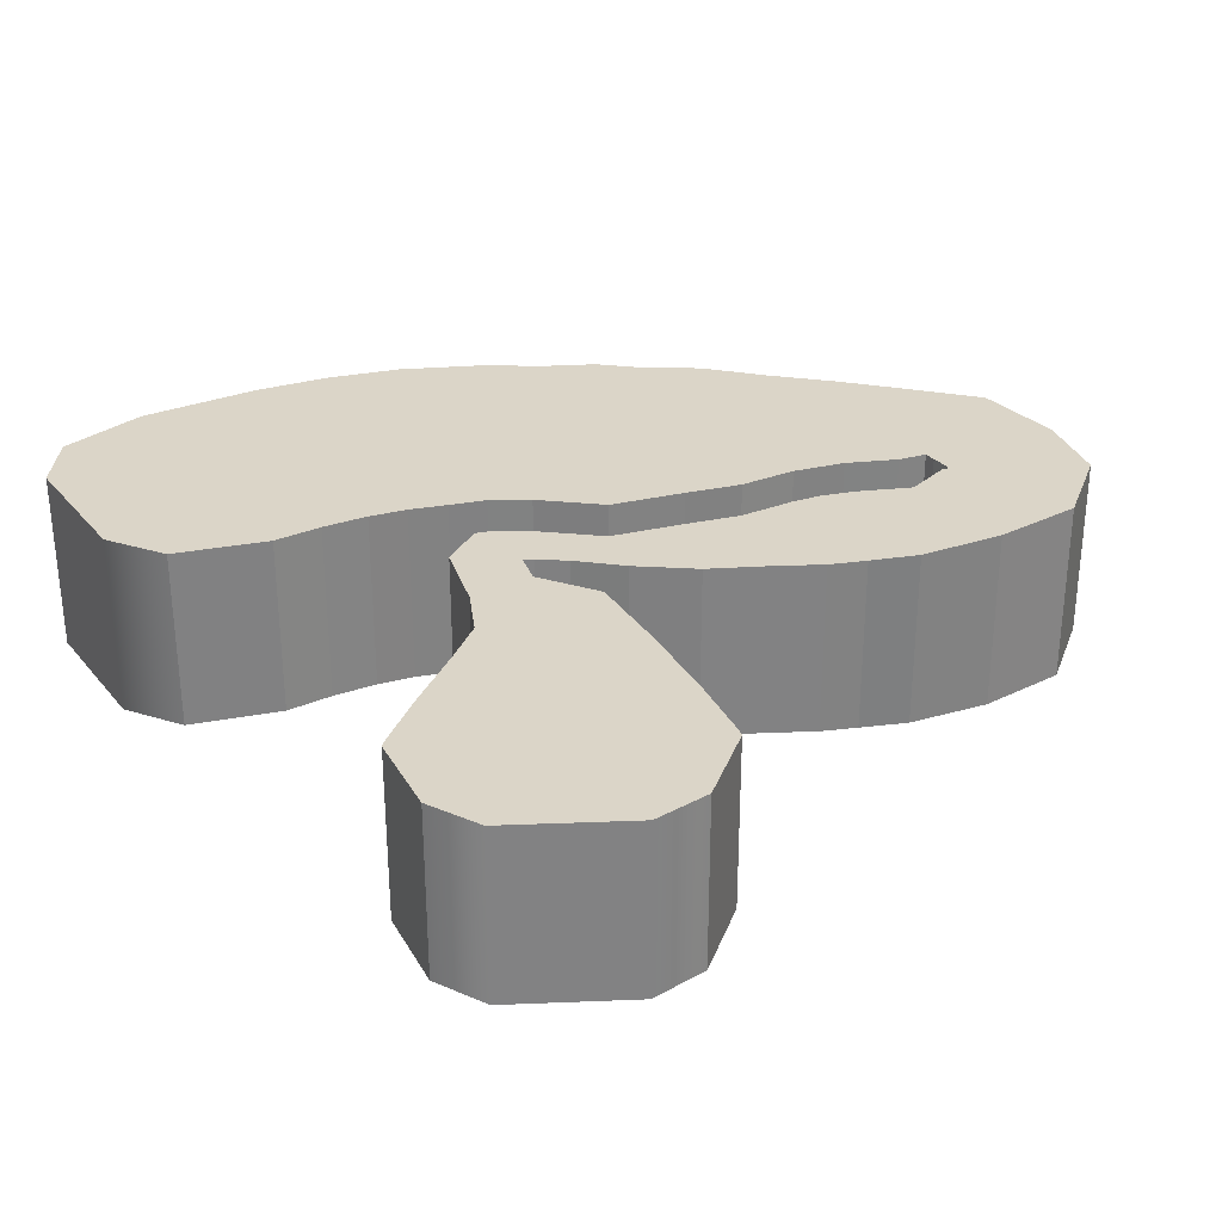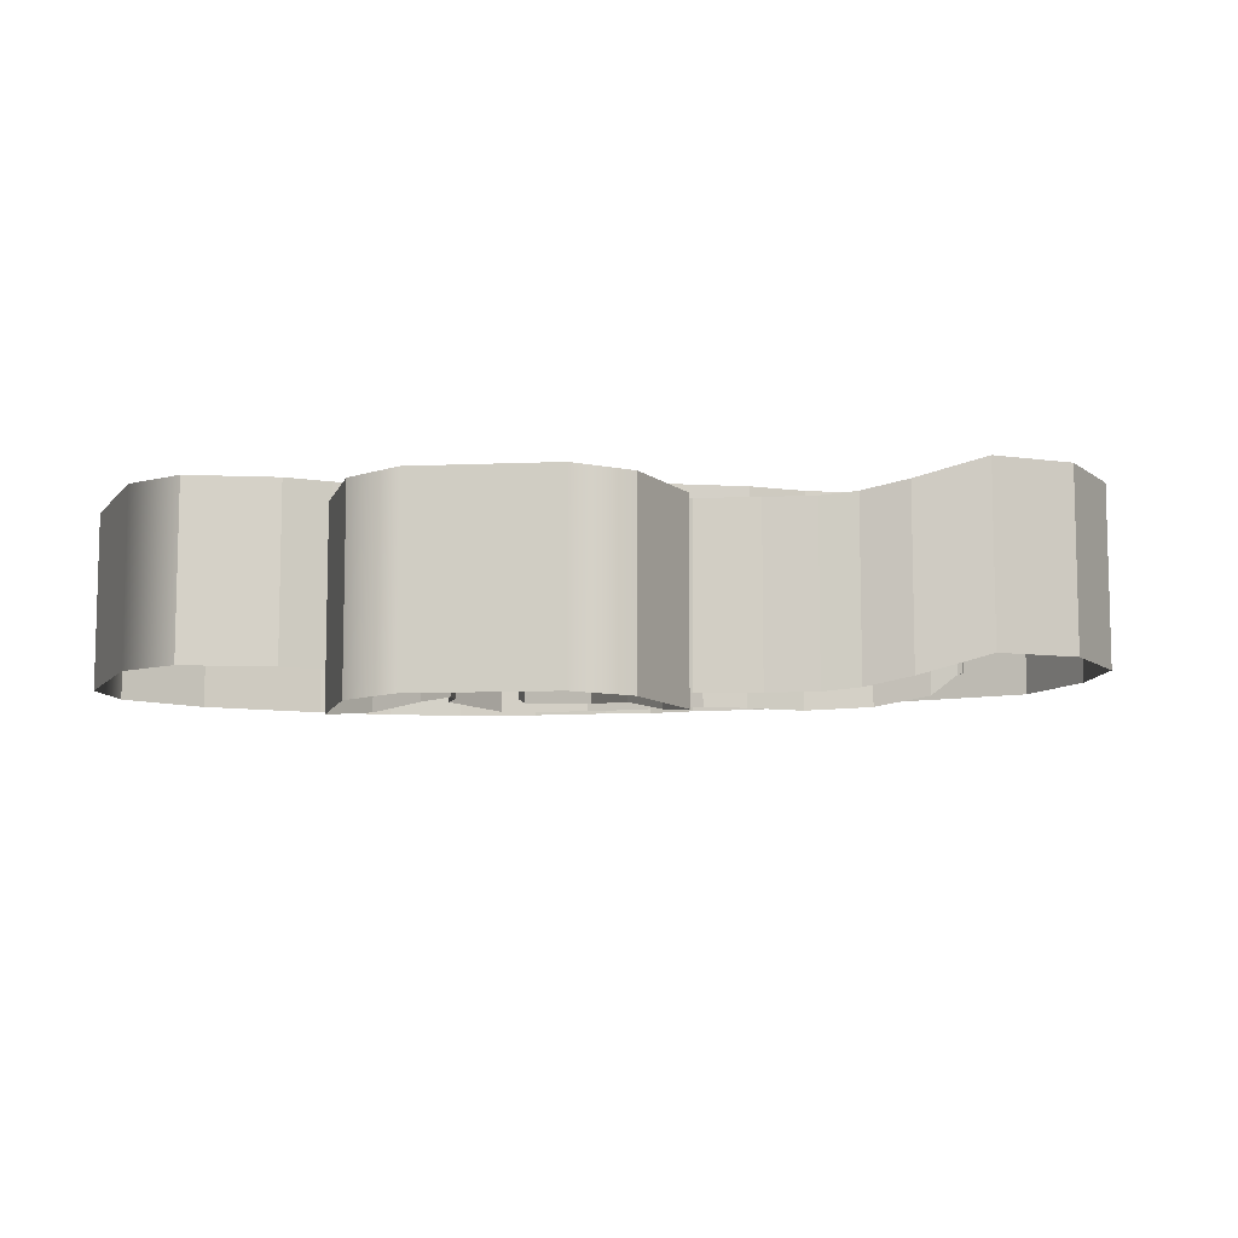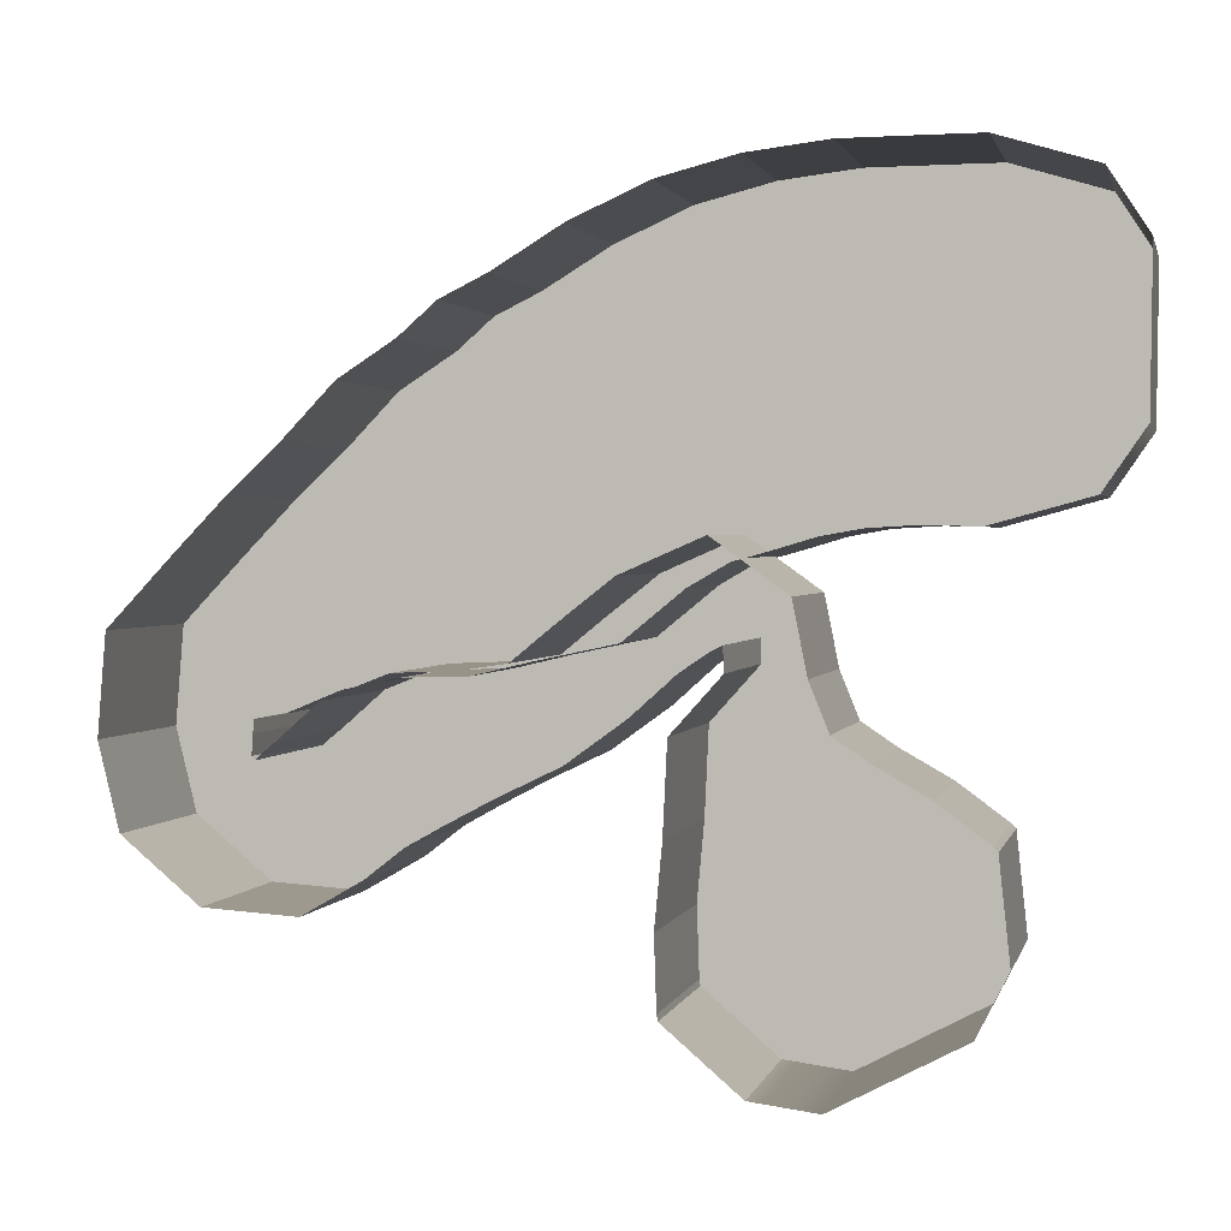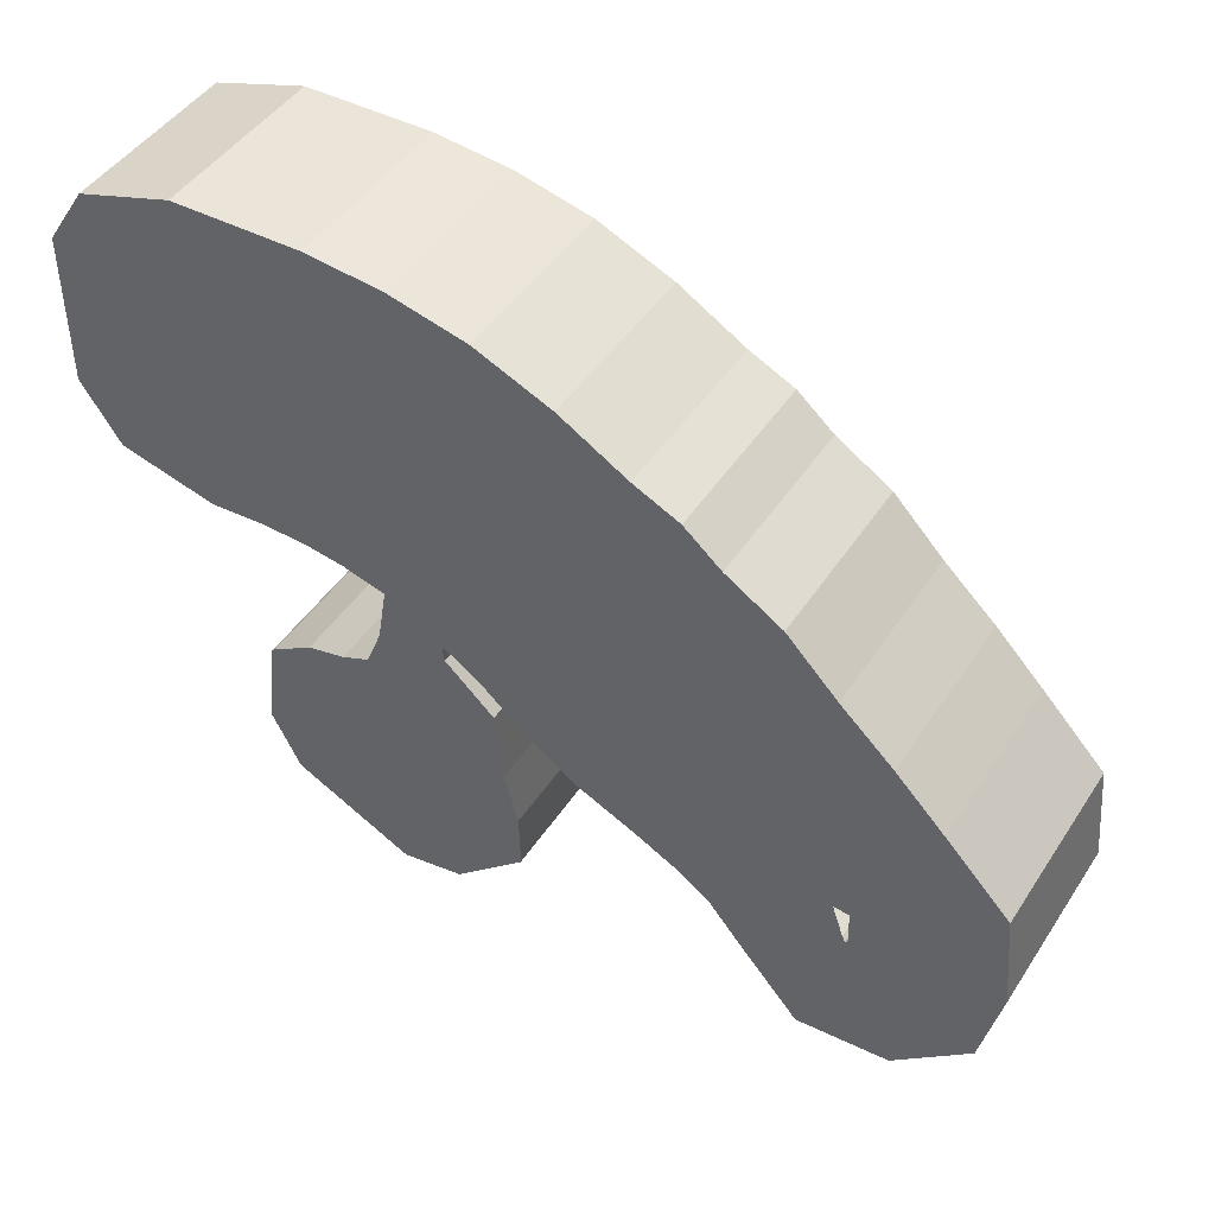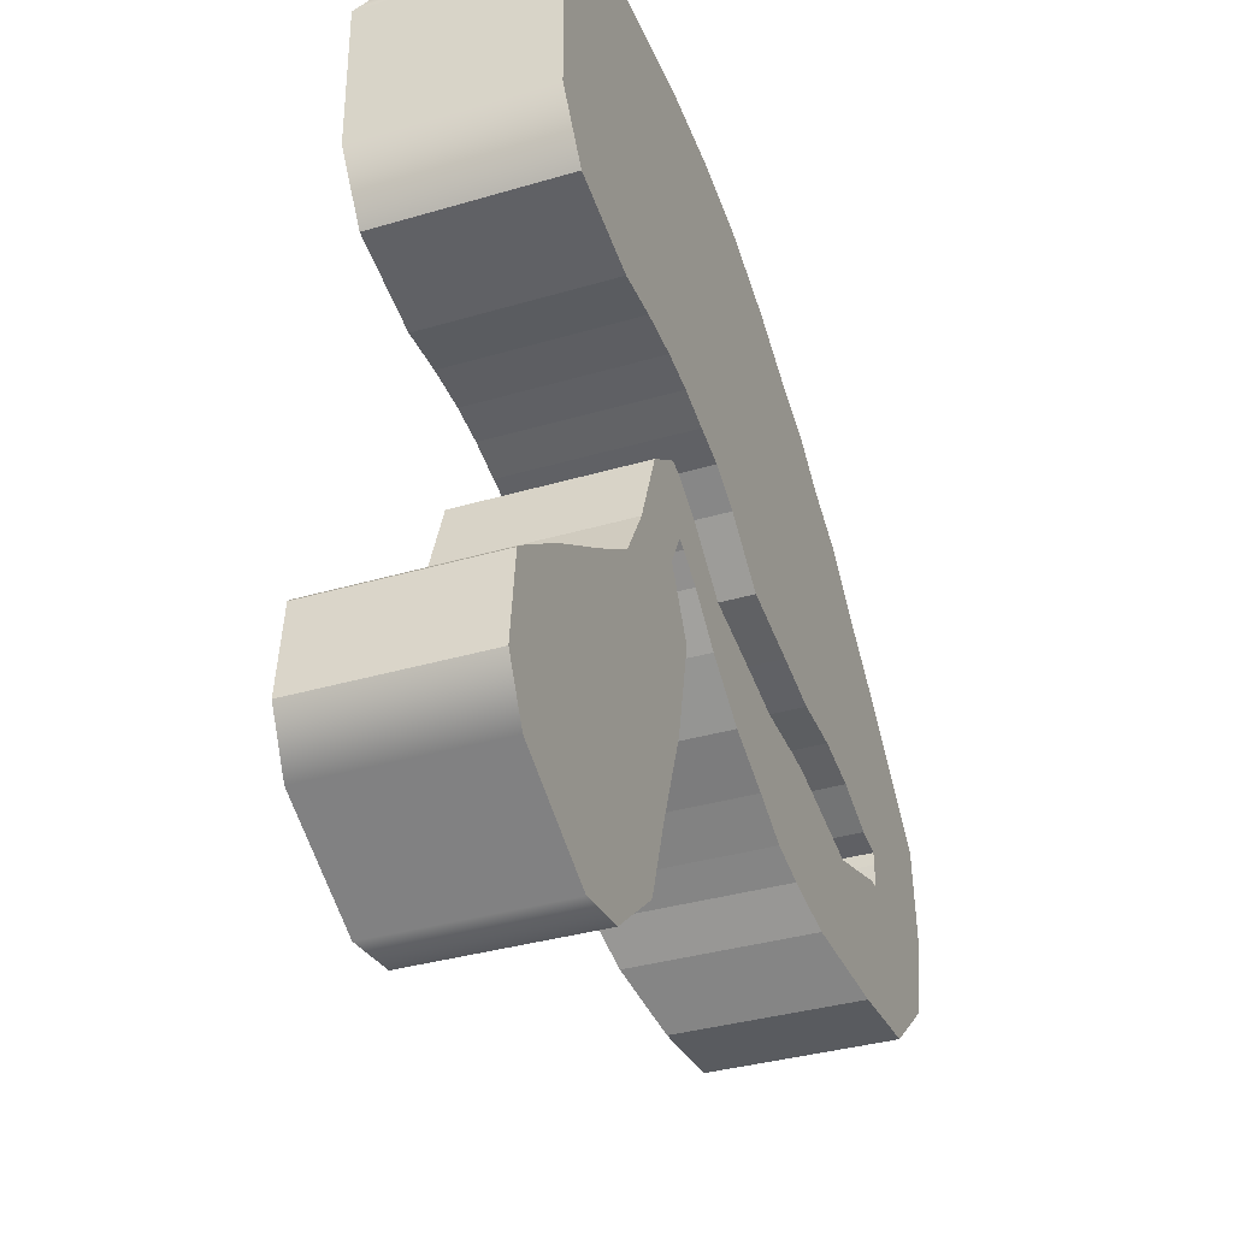
<metadata>
{"format":"obj","ext":"obj","renderer":"f3d","projection":"perspective","resolution":1024,"background":"white","views":[{"elev":29.5,"azim":148.9,"up":"+Y"},{"elev":-9.5,"azim":158.6,"up":"+Y"},{"elev":1.6,"azim":12.6,"up":"+Z"},{"elev":44.4,"azim":-149.3,"up":"+Z"},{"elev":-36.0,"azim":111.1,"up":"+Z"}]}
</metadata>
<code>
g
v 93.6 13.49 28.78
v 93.87 13.49 53.12
v 87.2 13.49 19.42
v 87.68 13.49 62.62
v 71.95 13.49 15.23
v 72.53 13.49 67.16
v 63.85 13.49 15.47
v 63.36 13.49 67.1
v 56.25 13.49 15.03
v 51.91 13.49 67.01
v 50.04 13.49 13.94
v 39.47 13.49 65.49
v 43.94 13.49 12.12
v 27.22 13.49 62.34
v 37.99 13.49 10.46
v 15.05 13.49 56.84
v 31.91 13.49 6.913
v 4.247 13.49 50.23
v 22.72 13.49 -0.6397
v -3.052 13.49 46.63
v 10.38 13.49 -3.26
v -8.957 13.49 41.46
v 1.154 13.49 -5.437
v -17.87 13.49 35.69
v -8.498 13.49 -5.661
v -25.92 13.49 27.29
v -17.1 13.49 -7.486
v -34.3 13.49 19.4
v -25.35 13.49 -10.91
v -41.99 13.49 11.47
v -30.12 13.49 -11.72
v -52.25 13.49 0.6091
v -30.15 13.49 -13.8
v -53.55 13.49 -14.99
v -30.39 13.49 -16.95
v -50.25 13.49 -28.4
v -29.86 13.49 -17.55
v -38.1 13.49 -38.54
v -29.25 13.21 -16.95
v -23.27 13.21 -39.46
v -25.7 10.02 -14.71
v -12.77 10.02 -33.55
v -18.61 8.588 -8.779
v -6.435 8.588 -28.78
v -8.338 8.02 -4.775
v -1.025 8.02 -25.76
v 1.314 8.02 -4.359
v 6.511 8.02 -21.74
v 8.449 8.02 -3.289
v 16.02 8.02 -17.13
v 15 8.02 2.09
v 25.11 8.02 -10.51
v 23.3 8.02 8.631
v 31.89 8.02 -4.402
v 35.84 8.02 14.13
v 36.43 8.02 -1.348
v 47.23 8.02 5.953
v 37.98 8.02 -0.5899
v 49.57 7.012 -4.964
v 38.31 7.012 -4.325
v 52.66 6.246 -12.26
v 30.81 6.246 -12.83
v 58.32 4.816 -15.85
v 30.43 4.816 -26.56
v 66.6 2.369 -20.22
v 29.79 2.369 -38.52
v 74.52 1.052 -25.88
v 30.43 1.052 -49.1
v 75.18 0.92 -26.56
v 30.62 0.92 -50.04
v 76.83 0.92 -41.86
v 42.3 0.92 -60.04
v 72.12 0.92 -51.03
v 52.52 0.92 -61.35
v 93.6 13.49 28.78
v 93.6 -16.51 28.78
v 87.2 13.49 19.42
v 87.2 -16.51 19.42
v 87.2 13.49 19.42
v 87.2 -16.51 19.42
v 71.95 13.49 15.23
v 71.95 -16.51 15.23
v 71.95 13.49 15.23
v 71.95 -16.51 15.23
v 63.85 13.49 15.47
v 63.85 -16.51 15.47
v 63.85 13.49 15.47
v 63.85 -16.51 15.47
v 56.25 13.49 15.03
v 56.25 -16.51 15.03
v 56.25 13.49 15.03
v 56.25 -16.51 15.03
v 50.04 13.49 13.94
v 50.04 -16.51 13.94
v 50.04 13.49 13.94
v 50.04 -16.51 13.94
v 43.94 13.49 12.12
v 43.94 -16.51 12.12
v 43.94 13.49 12.12
v 43.94 -16.51 12.12
v 37.99 13.49 10.46
v 37.99 -16.51 10.46
v 37.99 13.49 10.46
v 37.99 -16.51 10.46
v 31.91 13.49 6.913
v 31.91 -16.51 6.913
v 31.91 13.49 6.913
v 31.91 -16.51 6.913
v 22.72 13.49 -0.6397
v 22.72 -16.51 -0.6397
v 22.72 13.49 -0.6397
v 22.72 -16.51 -0.6397
v 10.38 13.49 -3.26
v 10.38 -16.51 -3.26
v 10.38 13.49 -3.26
v 10.38 -16.51 -3.26
v 1.154 13.49 -5.437
v 1.154 -16.51 -5.437
v 1.154 13.49 -5.437
v 1.154 -16.51 -5.437
v -8.498 13.49 -5.661
v -8.498 -16.51 -5.661
v -8.498 13.49 -5.661
v -8.498 -16.51 -5.661
v -17.1 13.49 -7.486
v -17.1 -16.51 -7.486
v -17.1 13.49 -7.486
v -17.1 -16.51 -7.486
v -25.35 13.49 -10.91
v -25.35 -16.51 -10.91
v -25.35 13.49 -10.91
v -25.35 -16.51 -10.91
v -30.12 13.49 -11.72
v -30.12 -16.51 -11.72
v -30.12 13.49 -11.72
v -30.12 -16.51 -11.72
v -30.15 13.49 -13.8
v -30.15 -16.51 -13.8
v -30.15 13.49 -13.8
v -30.15 -16.51 -13.8
v -30.39 13.49 -16.95
v -30.39 -16.51 -16.95
v -30.39 13.49 -16.95
v -30.39 -16.51 -16.95
v -29.86 13.49 -17.55
v -29.86 -16.51 -17.55
v -29.86 13.49 -17.55
v -29.86 -16.51 -17.55
v -29.25 13.21 -16.95
v -29.25 -16.79 -16.95
v -29.25 13.21 -16.95
v -29.25 -16.79 -16.95
v -25.7 10.02 -14.71
v -25.7 -19.98 -14.71
v -25.7 10.02 -14.71
v -25.7 -19.98 -14.71
v -18.61 8.588 -8.779
v -18.61 -21.41 -8.779
v -18.61 8.588 -8.779
v -18.61 -21.41 -8.779
v -8.338 8.02 -4.775
v -8.338 -21.98 -4.775
v -8.338 8.02 -4.775
v -8.338 -21.98 -4.775
v 1.314 8.02 -4.359
v 1.314 -21.98 -4.359
v 1.314 8.02 -4.359
v 1.314 -21.98 -4.359
v 8.449 8.02 -3.289
v 8.449 -21.98 -3.289
v 8.449 8.02 -3.289
v 8.449 -21.98 -3.289
v 15 8.02 2.09
v 15 -21.98 2.09
v 15 8.02 2.09
v 15 -21.98 2.09
v 23.3 8.02 8.631
v 23.3 -21.98 8.631
v 23.3 8.02 8.631
v 23.3 -21.98 8.631
v 35.84 8.02 14.13
v 35.84 -21.98 14.13
v 35.84 8.02 14.13
v 35.84 -21.98 14.13
v 47.23 8.02 5.953
v 47.23 -21.98 5.953
v 47.23 8.02 5.953
v 47.23 -21.98 5.953
v 49.57 7.012 -4.964
v 49.57 -22.99 -4.964
v 49.57 7.012 -4.964
v 49.57 -22.99 -4.964
v 52.66 6.246 -12.26
v 52.66 -23.75 -12.26
v 52.66 6.246 -12.26
v 52.66 -23.75 -12.26
v 58.32 4.816 -15.85
v 58.32 -25.18 -15.85
v 58.32 4.816 -15.85
v 58.32 -25.18 -15.85
v 66.6 2.369 -20.22
v 66.6 -27.63 -20.22
v 66.6 2.369 -20.22
v 66.6 -27.63 -20.22
v 74.52 1.052 -25.88
v 74.52 -28.95 -25.88
v 74.52 1.052 -25.88
v 74.52 -28.95 -25.88
v 75.18 0.92 -26.56
v 75.18 -29.08 -26.56
v 75.18 0.92 -26.56
v 75.18 -29.08 -26.56
v 76.83 0.92 -41.86
v 76.83 -29.08 -41.86
v 76.83 0.92 -41.86
v 76.83 -29.08 -41.86
v 72.12 0.92 -51.03
v 72.12 -29.08 -51.03
v 93.87 13.49 53.12
v 93.87 -16.51 53.12
v 87.68 13.49 62.62
v 87.68 -16.51 62.62
v 87.68 13.49 62.62
v 87.68 -16.51 62.62
v 72.53 13.49 67.16
v 72.53 -16.51 67.16
v 72.53 13.49 67.16
v 72.53 -16.51 67.16
v 63.36 13.49 67.1
v 63.36 -16.51 67.1
v 63.36 13.49 67.1
v 63.36 -16.51 67.1
v 51.91 13.49 67.01
v 51.91 -16.51 67.01
v 51.91 13.49 67.01
v 51.91 -16.51 67.01
v 39.47 13.49 65.49
v 39.47 -16.51 65.49
v 39.47 13.49 65.49
v 39.47 -16.51 65.49
v 27.22 13.49 62.34
v 27.22 -16.51 62.34
v 27.22 13.49 62.34
v 27.22 -16.51 62.34
v 15.05 13.49 56.84
v 15.05 -16.51 56.84
v 15.05 13.49 56.84
v 15.05 -16.51 56.84
v 4.247 13.49 50.23
v 4.247 -16.51 50.23
v 4.247 13.49 50.23
v 4.247 -16.51 50.23
v -3.052 13.49 46.63
v -3.052 -16.51 46.63
v -3.052 13.49 46.63
v -3.052 -16.51 46.63
v -8.957 13.49 41.46
v -8.957 -16.51 41.46
v -8.957 13.49 41.46
v -8.957 -16.51 41.46
v -17.87 13.49 35.69
v -17.87 -16.51 35.69
v -17.87 13.49 35.69
v -17.87 -16.51 35.69
v -25.92 13.49 27.29
v -25.92 -16.51 27.29
v -25.92 13.49 27.29
v -25.92 -16.51 27.29
v -34.3 13.49 19.4
v -34.3 -16.51 19.4
v -34.3 13.49 19.4
v -34.3 -16.51 19.4
v -41.99 13.49 11.47
v -41.99 -16.51 11.47
v -41.99 13.49 11.47
v -41.99 -16.51 11.47
v -52.25 13.49 0.6091
v -52.25 -16.51 0.6091
v -52.25 13.49 0.6091
v -52.25 -16.51 0.6091
v -53.55 13.49 -14.99
v -53.55 -16.51 -14.99
v -53.55 13.49 -14.99
v -53.55 -16.51 -14.99
v -50.25 13.49 -28.4
v -50.25 -16.51 -28.4
v -50.25 13.49 -28.4
v -50.25 -16.51 -28.4
v -38.1 13.49 -38.54
v -38.1 -16.51 -38.54
v -38.1 13.49 -38.54
v -38.1 -16.51 -38.54
v -23.27 13.21 -39.46
v -23.27 -16.79 -39.46
v -23.27 13.21 -39.46
v -23.27 -16.79 -39.46
v -12.77 10.02 -33.55
v -12.77 -19.98 -33.55
v -12.77 10.02 -33.55
v -12.77 -19.98 -33.55
v -6.435 8.588 -28.78
v -6.435 -21.41 -28.78
v -6.435 8.588 -28.78
v -6.435 -21.41 -28.78
v -1.025 8.02 -25.76
v -1.025 -21.98 -25.76
v -1.025 8.02 -25.76
v -1.025 -21.98 -25.76
v 6.511 8.02 -21.74
v 6.511 -21.98 -21.74
v 6.511 8.02 -21.74
v 6.511 -21.98 -21.74
v 16.02 8.02 -17.13
v 16.02 -21.98 -17.13
v 16.02 8.02 -17.13
v 16.02 -21.98 -17.13
v 25.11 8.02 -10.51
v 25.11 -21.98 -10.51
v 25.11 8.02 -10.51
v 25.11 -21.98 -10.51
v 31.89 8.02 -4.402
v 31.89 -21.98 -4.402
v 31.89 8.02 -4.402
v 31.89 -21.98 -4.402
v 36.43 8.02 -1.348
v 36.43 -21.98 -1.348
v 36.43 8.02 -1.348
v 36.43 -21.98 -1.348
v 37.98 8.02 -0.5899
v 37.98 -21.98 -0.5899
v 37.98 8.02 -0.5899
v 37.98 -21.98 -0.5899
v 38.31 7.012 -4.325
v 38.31 -22.99 -4.325
v 38.31 7.012 -4.325
v 38.31 -22.99 -4.325
v 30.81 6.246 -12.83
v 30.81 -23.75 -12.83
v 30.81 6.246 -12.83
v 30.81 -23.75 -12.83
v 30.43 4.816 -26.56
v 30.43 -25.18 -26.56
v 30.43 4.816 -26.56
v 30.43 -25.18 -26.56
v 29.79 2.369 -38.52
v 29.79 -27.63 -38.52
v 29.79 2.369 -38.52
v 29.79 -27.63 -38.52
v 30.43 1.052 -49.1
v 30.43 -28.95 -49.1
v 30.43 1.052 -49.1
v 30.43 -28.95 -49.1
v 30.62 0.92 -50.04
v 30.62 -29.08 -50.04
v 30.62 0.92 -50.04
v 30.62 -29.08 -50.04
v 42.3 0.92 -60.04
v 42.3 -29.08 -60.04
v 42.3 0.92 -60.04
v 42.3 -29.08 -60.04
v 52.52 0.92 -61.35
v 52.52 -29.08 -61.35
g _0
f 3 2 1
f 2 3 4
f 5 4 3
f 4 5 6
f 7 6 5
f 6 7 8
f 9 8 7
f 8 9 10
f 11 10 9
f 10 11 12
f 13 12 11
f 12 13 14
f 15 14 13
f 14 15 16
f 17 16 15
f 16 17 18
f 19 18 17
f 18 19 20
f 21 20 19
f 20 21 22
f 23 22 21
f 22 23 24
f 25 24 23
f 24 25 26
f 27 26 25
f 26 27 28
f 29 28 27
f 28 29 30
f 31 30 29
f 30 31 32
f 33 32 31
f 32 33 34
f 35 34 33
f 34 35 36
f 37 36 35
f 36 37 38
f 39 38 37
f 38 39 40
f 41 40 39
f 40 41 42
f 43 42 41
f 42 43 44
f 45 44 43
f 44 45 46
f 47 46 45
f 46 47 48
f 49 48 47
f 48 49 50
f 51 50 49
f 50 51 52
f 53 52 51
f 52 53 54
f 55 54 53
f 54 55 56
f 57 56 55
f 56 57 58
f 59 58 57
f 58 59 60
f 61 60 59
f 60 61 62
f 63 62 61
f 62 63 64
f 65 64 63
f 64 65 66
f 67 66 65
f 66 67 68
f 69 68 67
f 68 69 70
f 71 70 69
f 70 71 72
f 73 72 71
f 72 73 74
g _1
f 75 76 77
f 78 77 76
f 79 80 81
f 82 81 80
f 83 84 85
f 86 85 84
f 87 88 89
f 90 89 88
f 91 92 93
f 94 93 92
f 95 96 97
f 98 97 96
f 99 100 101
f 102 101 100
f 103 104 105
f 106 105 104
f 107 108 109
f 110 109 108
f 111 112 113
f 114 113 112
f 115 116 117
f 118 117 116
f 119 120 121
f 122 121 120
f 123 124 125
f 126 125 124
f 127 128 129
f 130 129 128
f 131 132 133
f 134 133 132
f 135 136 137
f 138 137 136
f 139 140 141
f 142 141 140
f 143 144 145
f 146 145 144
f 147 148 149
f 150 149 148
f 151 152 153
f 154 153 152
f 155 156 157
f 158 157 156
f 159 160 161
f 162 161 160
f 163 164 165
f 166 165 164
f 167 168 169
f 170 169 168
f 171 172 173
f 174 173 172
f 175 176 177
f 178 177 176
f 179 180 181
f 182 181 180
f 183 184 185
f 186 185 184
f 187 188 189
f 190 189 188
f 191 192 193
f 194 193 192
f 195 196 197
f 198 197 196
f 199 200 201
f 202 201 200
f 203 204 205
f 206 205 204
f 207 208 209
f 210 209 208
f 211 212 213
f 214 213 212
f 215 216 217
f 218 217 216
f 221 220 219
f 220 221 222
f 225 224 223
f 224 225 226
f 229 228 227
f 228 229 230
f 233 232 231
f 232 233 234
f 237 236 235
f 236 237 238
f 241 240 239
f 240 241 242
f 245 244 243
f 244 245 246
f 249 248 247
f 248 249 250
f 253 252 251
f 252 253 254
f 257 256 255
f 256 257 258
f 261 260 259
f 260 261 262
f 265 264 263
f 264 265 266
f 269 268 267
f 268 269 270
f 273 272 271
f 272 273 274
f 277 276 275
f 276 277 278
f 281 280 279
f 280 281 282
f 285 284 283
f 284 285 286
f 289 288 287
f 288 289 290
f 293 292 291
f 292 293 294
f 297 296 295
f 296 297 298
f 301 300 299
f 300 301 302
f 305 304 303
f 304 305 306
f 309 308 307
f 308 309 310
f 313 312 311
f 312 313 314
f 317 316 315
f 316 317 318
f 321 320 319
f 320 321 322
f 325 324 323
f 324 325 326
f 329 328 327
f 328 329 330
f 333 332 331
f 332 333 334
f 337 336 335
f 336 337 338
f 341 340 339
f 340 341 342
f 345 344 343
f 344 345 346
f 349 348 347
f 348 349 350
f 353 352 351
f 352 353 354
f 357 356 355
f 356 357 358
f 361 360 359
f 360 361 362
f 219 76 75
f 76 219 220
f 217 218 361
f 362 361 218

</code>
